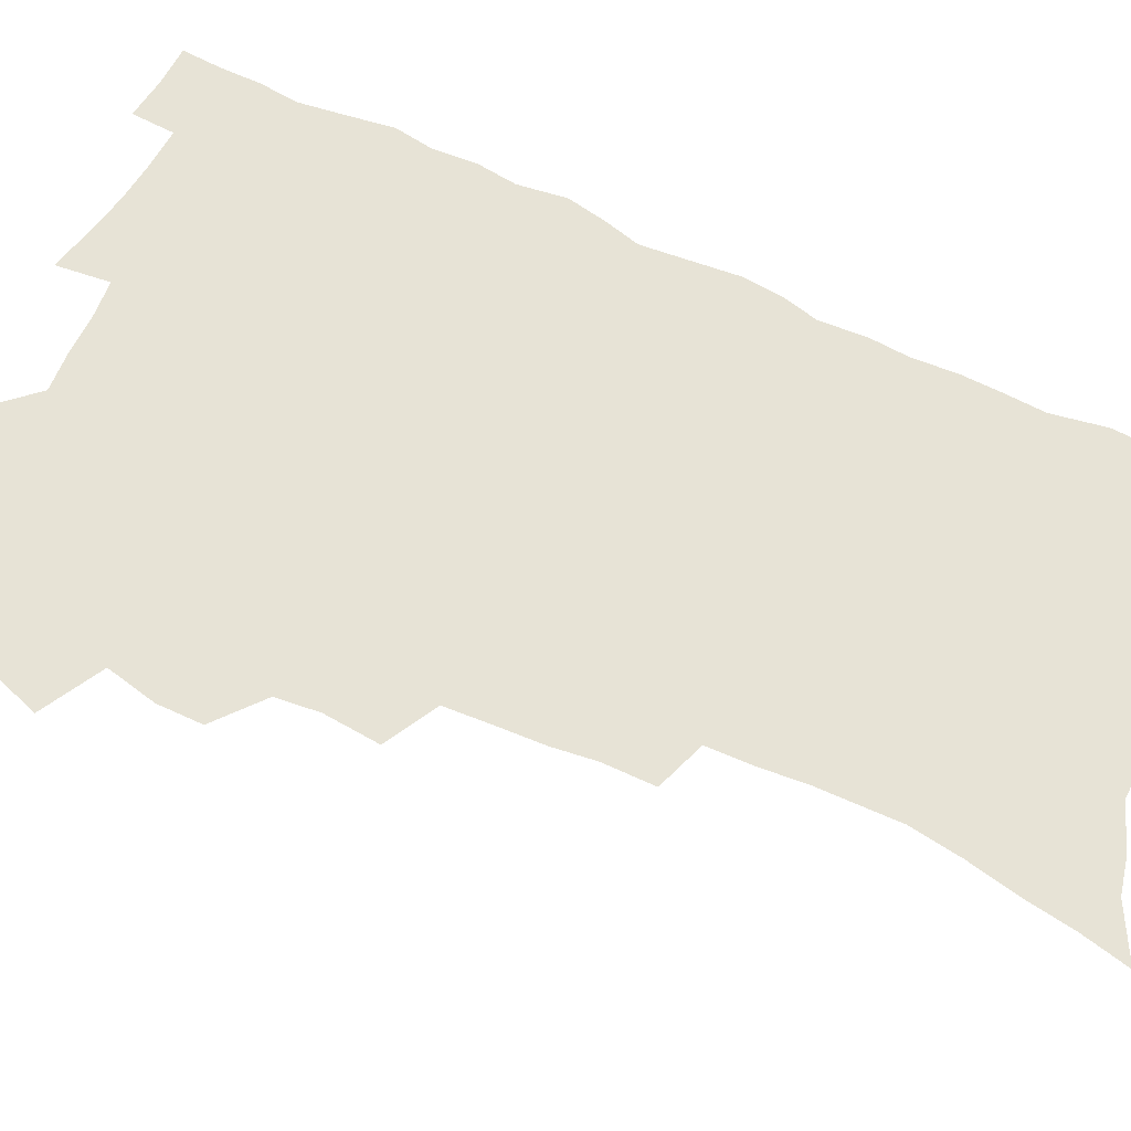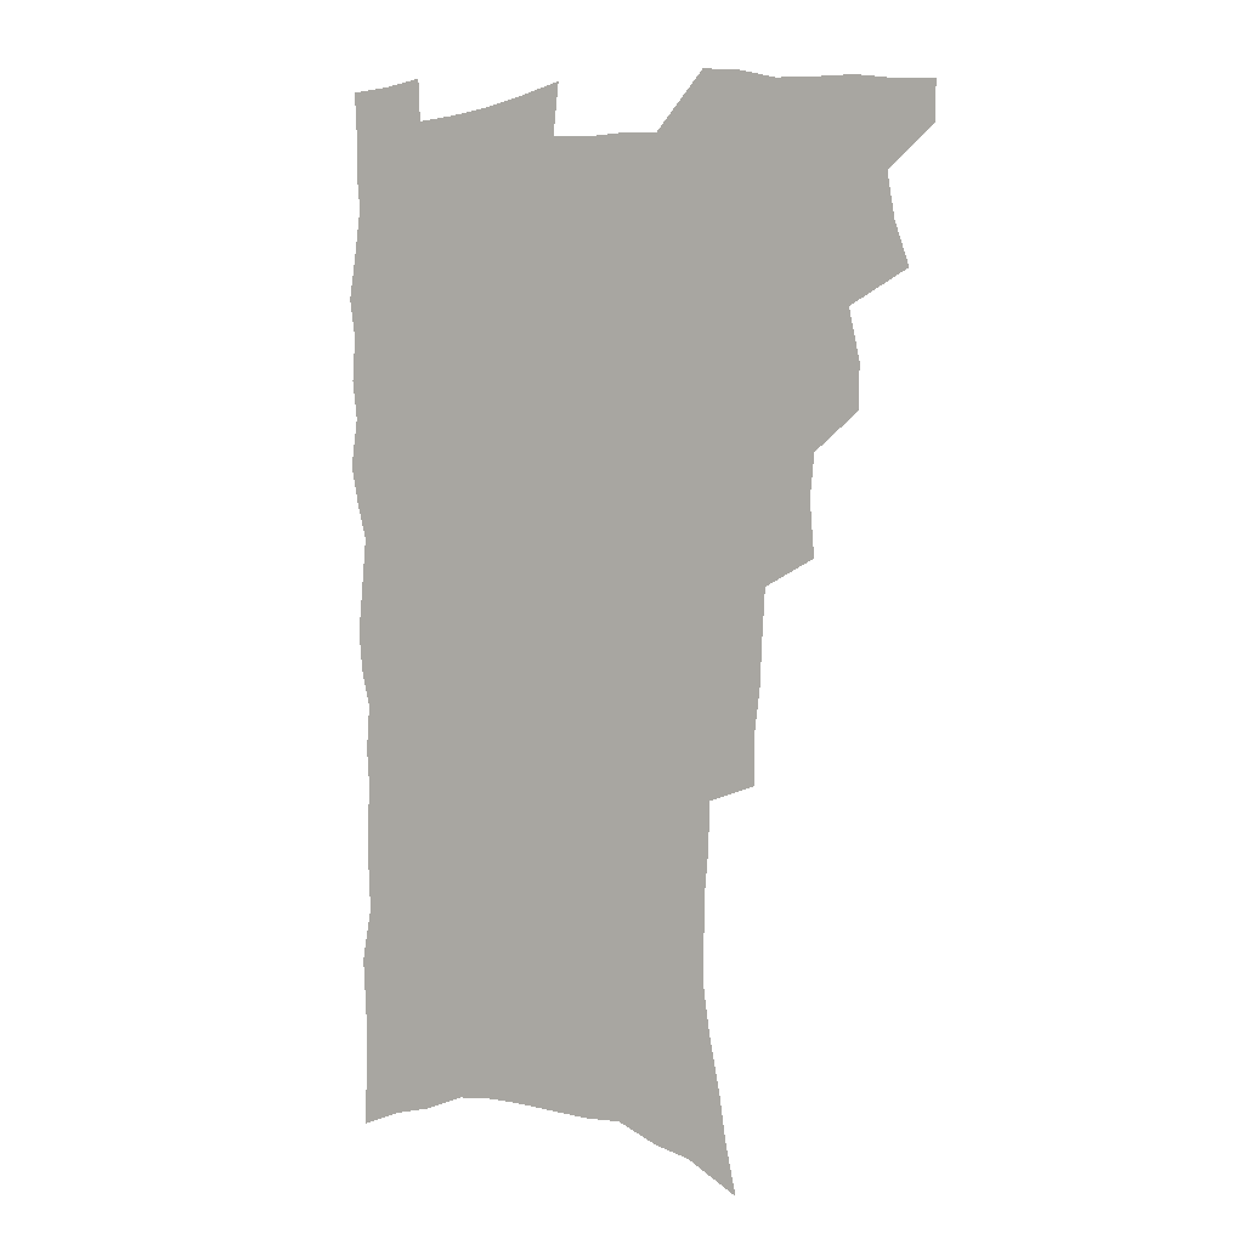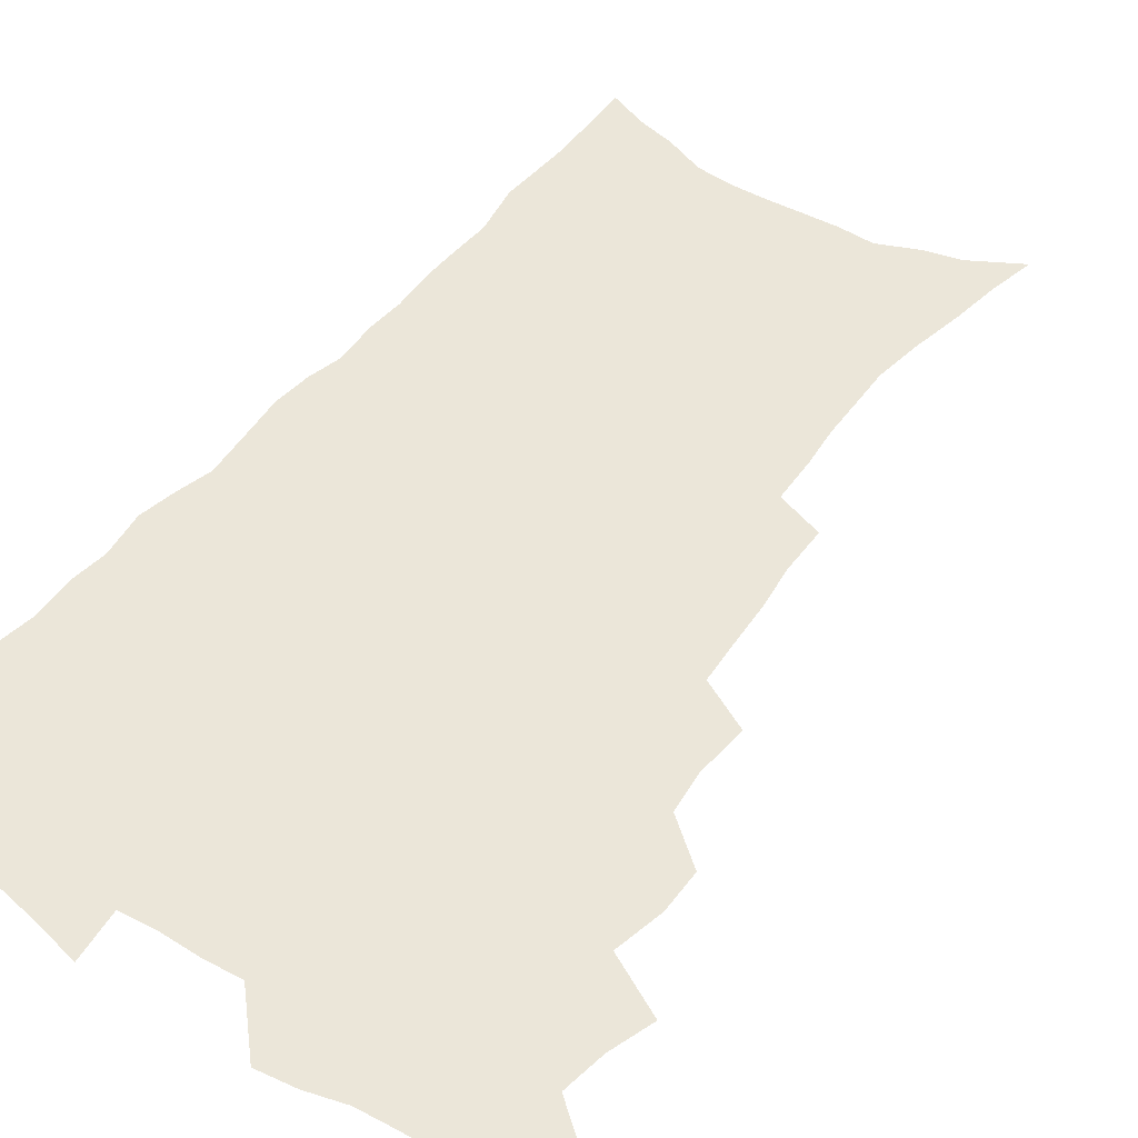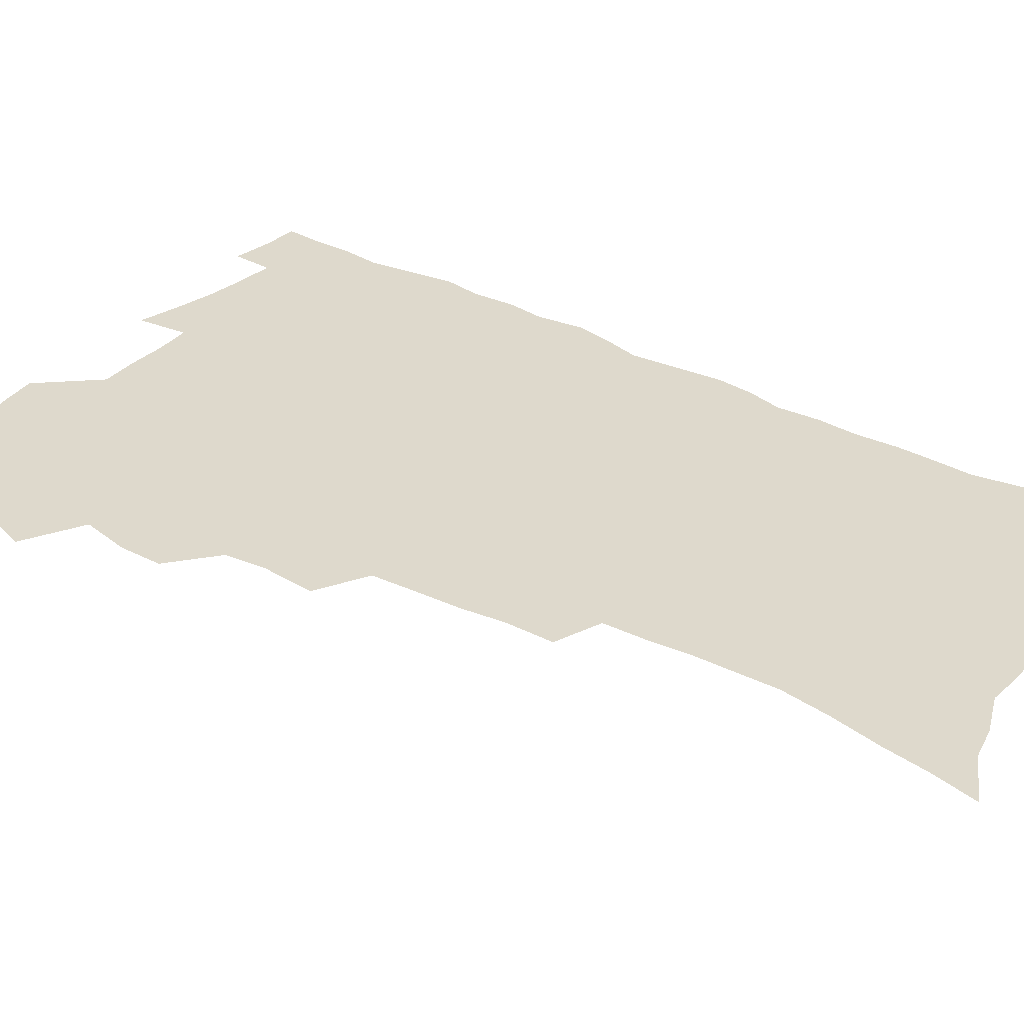
<metadata>
{"format":"obj","ext":"obj","renderer":"f3d","projection":"perspective","resolution":1024,"background":"white","views":[{"elev":62.7,"azim":-64.4,"up":"+Z"},{"elev":2.3,"azim":-148.3,"up":"+Y"},{"elev":47.2,"azim":-145.2,"up":"+Z"},{"elev":31.9,"azim":-53.5,"up":"+Z"}]}
</metadata>
<code>
v 480.6 535.5 0
v 480.4 550.3 0
v 489.8 488.7 0
v 495.2 505 0
v 497.9 521.2 0
v 497.6 536 0
v 495.5 551.4 0
v 508.1 441.9 0
v 508 458.2 0
v 512 476.8 0
v 515.7 493.2 0
v 513.2 507 0
v 514.6 522.1 0
v 513.3 536.6 0
v 510 554 0
v 524.9 392 0
v 526.5 412.3 0
v 524.8 428 0
v 528.6 447.2 0
v 528.7 463.2 0
v 528.3 478.3 0
v 529.4 493.7 0
v 530 508.5 0
v 529.8 522.8 0
v 528.5 537 0
v 525.2 554.7 0
v 547.8 313.1 0
v 547.7 331.6 0
v 545.7 347.4 0
v 544.8 364.7 0
v 543.7 382 0
v 543 399.3 0
v 543 416.6 0
v 546 435.8 0
v 544.2 449.7 0
v 545.5 465.7 0
v 546.1 480.8 0
v 544.6 494.9 0
v 545.1 509.3 0
v 544.3 523.8 0
v 542.7 538.5 0
v 540 555.7 0
v 554.9 168.6 0
v 558.8 186.6 0
v 561.4 204.1 0
v 565.5 224.3 0
v 568.2 243.1 0
v 567.8 258.1 0
v 567.5 273.8 0
v 566.1 288.8 0
v 565.5 306.8 0
v 564.8 324.5 0
v 563.1 339.8 0
v 562.2 356.2 0
v 561.1 372.2 0
v 560.3 388.7 0
v 560.6 405.9 0
v 560.5 422.1 0
v 560.2 437.4 0
v 562.1 454 0
v 560.7 467.5 0
v 561.3 482.3 0
v 562.2 496.4 0
v 560.3 510.6 0
v 558.8 525.3 0
v 557.2 540.6 0
v 554.2 559.5 0
v 574.1 179.4 0
v 574.2 193.5 0
v 580.1 217.2 0
v 581.8 234.9 0
v 582.5 251.4 0
v 582.6 267.4 0
v 581.2 281.5 0
v 579.5 295.8 0
v 580.1 315.4 0
v 579.2 331.5 0
v 578.3 346.8 0
v 577.8 363 0
v 576.1 377.3 0
v 576.4 394.5 0
v 575.2 408.7 0
v 576 425.5 0
v 575.5 439.9 0
v 575.9 455 0
v 575.9 469.3 0
v 576.2 483.6 0
v 575.6 497.4 0
v 575.8 511 0
v 574.2 525.3 0
v 572.2 541.1 0
v 568.7 561.4 0
v 587.2 182.5 0
v 592.4 205.7 0
v 595.2 225.6 0
v 595.1 240.4 0
v 596.5 259.4 0
v 595.5 272.9 0
v 594.1 286.9 0
v 594 304.5 0
v 592.9 319.3 0
v 591.6 333.6 0
v 592.7 352.7 0
v 591.6 366.7 0
v 590.5 381.4 0
v 590.3 397.2 0
v 590.5 412.6 0
v 590.7 428 0
v 590 441.8 0
v 590.1 456.3 0
v 591 471.2 0
v 590.6 484.4 0
v 590 498 0
v 589.5 511.8 0
v 588.3 526.5 0
v 587.3 541 0
v 602.9 189 0
v 605.9 209.4 0
v 607.3 227.5 0
v 607.8 244.3 0
v 608 260.3 0
v 607.3 274.8 0
v 606.9 291.1 0
v 606.3 307 0
v 605.9 323.5 0
v 606 340.6 0
v 605.1 352.7 0
v 604.6 369.3 0
v 604.3 384.7 0
v 604.7 401 0
v 604.1 413.9 0
v 604.2 429.1 0
v 604 443.1 0
v 603.9 457.1 0
v 604.2 471.1 0
v 604.3 484.8 0
v 604.5 498.3 0
v 603.7 512.2 0
v 602.5 527.1 0
v 601.6 541.9 0
v 616.3 188.5 0
v 619.2 213 0
v 620 230.7 0
v 620 246 0
v 620.1 262.8 0
v 619.6 277.4 0
v 619 292.2 0
v 618.8 309.8 0
v 618.6 326.9 0
v 618.2 341.7 0
v 617.7 355 0
v 617.5 370.7 0
v 617.3 385.5 0
v 617.3 400.8 0
v 617.1 413.7 0
v 617.5 430.2 0
v 617.4 443.6 0
v 617.7 458.1 0
v 617.9 471.7 0
v 617.8 484.9 0
v 617.9 498.6 0
v 618 512.1 0
v 618 525.7 0
v 616.4 541.7 0
v 630.4 189.3 0
v 631.7 212.4 0
v 632.2 231.1 0
v 632.3 247.7 0
v 632.2 264.1 0
v 631.9 278.9 0
v 631.5 295.4 0
v 631.1 310.7 0
v 630.9 326.7 0
v 630.6 341.6 0
v 630.4 356.2 0
v 630.3 370.9 0
v 630.2 386.7 0
v 630.2 400.7 0
v 630.3 415.1 0
v 630.5 430.5 0
v 630.7 443.9 0
v 630.9 458 0
v 631.2 471.5 0
v 631.3 484.9 0
v 631.6 498.5 0
v 631.7 512 0
v 631.8 525.5 0
v 630.6 542.9 0
v 628.4 562.4 0
v 644.4 190.2 0
v 644.5 213.5 0
v 644.4 231.1 0
v 644.5 246.1 0
v 644.2 263.7 0
v 644.1 279.6 0
v 643.8 295.1 0
v 643.3 312.1 0
v 643.2 326.8 0
v 643.2 340.8 0
v 643.1 355.3 0
v 643 371.5 0
v 643 386.2 0
v 643.2 400.6 0
v 643.4 415 0
v 643.5 429.9 0
v 643.9 443.6 0
v 644.2 457.7 0
v 644.6 471.2 0
v 645 485.3 0
v 645.4 498.6 0
v 645.5 511.8 0
v 645.6 525.9 0
v 645.6 541.2 0
v 644.6 558.5 0
v 658.4 190.6 0
v 657.5 211.7 0
v 657.1 228.8 0
v 656.7 245.5 0
v 658.4 257.6 0
v 656.5 277.8 0
v 656.3 293.7 0
v 655.9 309.5 0
v 655.5 325.8 0
v 655.5 340.7 0
v 655.7 355.2 0
v 655.7 370.4 0
v 655.9 385 0
v 656.4 398.9 0
v 656.6 413.8 0
v 657.1 427.9 0
v 657.3 442.5 0
v 658.1 456 0
v 658.1 470.6 0
v 658.5 484.4 0
v 658.7 498.2 0
v 659.4 511.8 0
v 659.8 525.7 0
v 660.4 539.7 0
v 660.3 555.6 0
v 672.3 189.4 0
v 671 208.4 0
v 669.6 228 0
v 670.4 241.8 0
v 670.1 257.7 0
v 668.2 278.7 0
v 668.8 292.2 0
v 667.9 309.6 0
v 667.7 324.7 0
v 668.1 338.9 0
v 668.7 353 0
v 668.3 369.1 0
v 669.2 382.8 0
v 669.7 397.1 0
v 671.2 410.4 0
v 671.2 425.3 0
v 670.9 440.8 0
v 671.7 454.7 0
v 672.1 469.1 0
v 671.7 484.1 0
v 672.5 497.5 0
v 673.2 511.1 0
v 674 525.2 0
v 674.6 539.4 0
v 675.3 553.9 0
v 687.6 183.4 0
v 685.4 203.5 0
v 682.7 224.8 0
v 683.4 239.6 0
v 682.5 256.9 0
v 682.7 272.3 0
v 681.4 289.6 0
v 681.8 304.2 0
v 680.2 321.9 0
v 682.1 334.6 0
v 682.3 349.6 0
v 683.4 363.7 0
v 683 379.4 0
v 683.8 393.7 0
v 684.9 407.9 0
v 684.7 423.5 0
v 686 437.3 0
v 686 452.6 0
v 686.5 467.1 0
v 686.3 482 0
v 687.2 495.9 0
v 687.5 510.3 0
v 688.3 524.4 0
v 688.9 538.3 0
v 689.8 553 0
v 690.6 568.9 0
v 701.8 180 0
v 700 198.7 0
v 699.7 215.4 0
v 698.9 232.4 0
v 696.6 251.3 0
v 696.9 266.7 0
v 696.7 282.5 0
v 696 298.7 0
v 696.8 313.3 0
v 697 328.5 0
v 697.6 343.3 0
v 699.6 356.9 0
v 699.4 372.7 0
v 699.2 388.7 0
v 699.8 403.7 0
v 699.7 419.5 0
v 699.9 434.7 0
v 702.4 448.4 0
v 702.5 463.6 0
v 700.6 480.1 0
v 702.8 493.7 0
v 702.8 508.7 0
v 702.6 523.6 0
v 703 537.5 0
v 704.6 552.3 0
v 705.5 566.9 0
v 717 174 0
v 716.6 190.5 0
v 716 207.1 0
v 716.9 221.9 0
v 717.8 237 0
v 714.3 256.8 0
v 715.1 271.4 0
v 715.6 286.5 0
v 714.6 303.2 0
v 715.7 317.8 0
v 714.6 334.7 0
v 717.8 347.6 0
v 719.2 362.3 0
v 717.6 380 0
v 716 397.8 0
v 719.5 411.3 0
v 722.3 425.5 0
v 719.9 443.3 0
v 721.7 457.8 0
v 720.7 474.2 0
v 722.9 488.6 0
v 720.3 505.5 0
v 718.1 522.4 0
v 719.5 537 0
v 719.4 551.7 0
v 720.3 566.3 0
f 5 6 1
f 1 6 2
f 6 7 2
f 10 11 3
f 3 11 4
f 11 12 4
f 4 12 5
f 12 13 5
f 5 13 6
f 13 14 6
f 6 14 7
f 14 15 7
f 18 19 8
f 8 19 9
f 19 20 9
f 9 20 10
f 20 21 10
f 10 21 11
f 21 22 11
f 11 22 12
f 22 23 12
f 12 23 13
f 23 24 13
f 13 24 14
f 24 25 14
f 14 25 15
f 25 26 15
f 31 32 16
f 16 32 17
f 32 33 17
f 17 33 18
f 33 34 18
f 18 34 19
f 34 35 19
f 19 35 20
f 35 36 20
f 20 36 21
f 36 37 21
f 21 37 22
f 37 38 22
f 22 38 23
f 38 39 23
f 23 39 24
f 39 40 24
f 24 40 25
f 40 41 25
f 25 41 26
f 41 42 26
f 51 52 27
f 27 52 28
f 52 53 28
f 28 53 29
f 53 54 29
f 29 54 30
f 54 55 30
f 30 55 31
f 55 56 31
f 31 56 32
f 56 57 32
f 32 57 33
f 57 58 33
f 33 58 34
f 58 59 34
f 34 59 35
f 59 60 35
f 35 60 36
f 60 61 36
f 36 61 37
f 61 62 37
f 37 62 38
f 62 63 38
f 38 63 39
f 63 64 39
f 39 64 40
f 64 65 40
f 40 65 41
f 65 66 41
f 41 66 42
f 66 67 42
f 43 68 44
f 68 69 44
f 44 69 45
f 69 70 45
f 45 70 46
f 70 71 46
f 46 71 47
f 71 72 47
f 47 72 48
f 72 73 48
f 48 73 49
f 73 74 49
f 49 74 50
f 74 75 50
f 50 75 51
f 75 76 51
f 51 76 52
f 76 77 52
f 52 77 53
f 77 78 53
f 53 78 54
f 78 79 54
f 54 79 55
f 79 80 55
f 55 80 56
f 80 81 56
f 56 81 57
f 81 82 57
f 57 82 58
f 82 83 58
f 58 83 59
f 83 84 59
f 59 84 60
f 84 85 60
f 60 85 61
f 85 86 61
f 61 86 62
f 86 87 62
f 62 87 63
f 87 88 63
f 63 88 64
f 88 89 64
f 64 89 65
f 89 90 65
f 65 90 66
f 90 91 66
f 66 91 67
f 91 92 67
f 68 93 69
f 93 94 69
f 69 94 70
f 94 95 70
f 70 95 71
f 95 96 71
f 71 96 72
f 96 97 72
f 72 97 73
f 97 98 73
f 73 98 74
f 98 99 74
f 74 99 75
f 99 100 75
f 75 100 76
f 100 101 76
f 76 101 77
f 101 102 77
f 77 102 78
f 102 103 78
f 78 103 79
f 103 104 79
f 79 104 80
f 104 105 80
f 80 105 81
f 105 106 81
f 81 106 82
f 106 107 82
f 82 107 83
f 107 108 83
f 83 108 84
f 108 109 84
f 84 109 85
f 109 110 85
f 85 110 86
f 110 111 86
f 86 111 87
f 111 112 87
f 87 112 88
f 112 113 88
f 88 113 89
f 113 114 89
f 89 114 90
f 114 115 90
f 90 115 91
f 115 116 91
f 91 116 92
f 93 117 94
f 117 118 94
f 94 118 95
f 118 119 95
f 95 119 96
f 119 120 96
f 96 120 97
f 120 121 97
f 97 121 98
f 121 122 98
f 98 122 99
f 122 123 99
f 99 123 100
f 123 124 100
f 100 124 101
f 124 125 101
f 101 125 102
f 125 126 102
f 102 126 103
f 126 127 103
f 103 127 104
f 127 128 104
f 104 128 105
f 128 129 105
f 105 129 106
f 129 130 106
f 106 130 107
f 130 131 107
f 107 131 108
f 131 132 108
f 108 132 109
f 132 133 109
f 109 133 110
f 133 134 110
f 110 134 111
f 134 135 111
f 111 135 112
f 135 136 112
f 112 136 113
f 136 137 113
f 113 137 114
f 137 138 114
f 114 138 115
f 138 139 115
f 115 139 116
f 139 140 116
f 117 141 118
f 141 142 118
f 118 142 119
f 142 143 119
f 119 143 120
f 143 144 120
f 120 144 121
f 144 145 121
f 121 145 122
f 145 146 122
f 122 146 123
f 146 147 123
f 123 147 124
f 147 148 124
f 124 148 125
f 148 149 125
f 125 149 126
f 149 150 126
f 126 150 127
f 150 151 127
f 127 151 128
f 151 152 128
f 128 152 129
f 152 153 129
f 129 153 130
f 153 154 130
f 130 154 131
f 154 155 131
f 131 155 132
f 155 156 132
f 132 156 133
f 156 157 133
f 133 157 134
f 157 158 134
f 134 158 135
f 158 159 135
f 135 159 136
f 159 160 136
f 136 160 137
f 160 161 137
f 137 161 138
f 161 162 138
f 138 162 139
f 162 163 139
f 139 163 140
f 163 164 140
f 141 165 142
f 165 166 142
f 142 166 143
f 166 167 143
f 143 167 144
f 167 168 144
f 144 168 145
f 168 169 145
f 145 169 146
f 169 170 146
f 146 170 147
f 170 171 147
f 147 171 148
f 171 172 148
f 148 172 149
f 172 173 149
f 149 173 150
f 173 174 150
f 150 174 151
f 174 175 151
f 151 175 152
f 175 176 152
f 152 176 153
f 176 177 153
f 153 177 154
f 177 178 154
f 154 178 155
f 178 179 155
f 155 179 156
f 179 180 156
f 156 180 157
f 180 181 157
f 157 181 158
f 181 182 158
f 158 182 159
f 182 183 159
f 159 183 160
f 183 184 160
f 160 184 161
f 184 185 161
f 161 185 162
f 185 186 162
f 162 186 163
f 186 187 163
f 163 187 164
f 187 188 164
f 165 190 166
f 190 191 166
f 166 191 167
f 191 192 167
f 167 192 168
f 192 193 168
f 168 193 169
f 193 194 169
f 169 194 170
f 194 195 170
f 170 195 171
f 195 196 171
f 171 196 172
f 196 197 172
f 172 197 173
f 197 198 173
f 173 198 174
f 198 199 174
f 174 199 175
f 199 200 175
f 175 200 176
f 200 201 176
f 176 201 177
f 201 202 177
f 177 202 178
f 202 203 178
f 178 203 179
f 203 204 179
f 179 204 180
f 204 205 180
f 180 205 181
f 205 206 181
f 181 206 182
f 206 207 182
f 182 207 183
f 207 208 183
f 183 208 184
f 208 209 184
f 184 209 185
f 209 210 185
f 185 210 186
f 210 211 186
f 186 211 187
f 211 212 187
f 187 212 188
f 212 213 188
f 188 213 189
f 213 214 189
f 190 215 191
f 215 216 191
f 191 216 192
f 216 217 192
f 192 217 193
f 217 218 193
f 193 218 194
f 218 219 194
f 194 219 195
f 219 220 195
f 195 220 196
f 220 221 196
f 196 221 197
f 221 222 197
f 197 222 198
f 222 223 198
f 198 223 199
f 223 224 199
f 199 224 200
f 224 225 200
f 200 225 201
f 225 226 201
f 201 226 202
f 226 227 202
f 202 227 203
f 227 228 203
f 203 228 204
f 228 229 204
f 204 229 205
f 229 230 205
f 205 230 206
f 230 231 206
f 206 231 207
f 231 232 207
f 207 232 208
f 232 233 208
f 208 233 209
f 233 234 209
f 209 234 210
f 234 235 210
f 210 235 211
f 235 236 211
f 211 236 212
f 236 237 212
f 212 237 213
f 237 238 213
f 213 238 214
f 238 239 214
f 215 240 216
f 240 241 216
f 216 241 217
f 241 242 217
f 217 242 218
f 242 243 218
f 218 243 219
f 243 244 219
f 219 244 220
f 244 245 220
f 220 245 221
f 245 246 221
f 221 246 222
f 246 247 222
f 222 247 223
f 247 248 223
f 223 248 224
f 248 249 224
f 224 249 225
f 249 250 225
f 225 250 226
f 250 251 226
f 226 251 227
f 251 252 227
f 227 252 228
f 252 253 228
f 228 253 229
f 253 254 229
f 229 254 230
f 254 255 230
f 230 255 231
f 255 256 231
f 231 256 232
f 256 257 232
f 232 257 233
f 257 258 233
f 233 258 234
f 258 259 234
f 234 259 235
f 259 260 235
f 235 260 236
f 260 261 236
f 236 261 237
f 261 262 237
f 237 262 238
f 262 263 238
f 238 263 239
f 263 264 239
f 240 265 241
f 265 266 241
f 241 266 242
f 266 267 242
f 242 267 243
f 267 268 243
f 243 268 244
f 268 269 244
f 244 269 245
f 269 270 245
f 245 270 246
f 270 271 246
f 246 271 247
f 271 272 247
f 247 272 248
f 272 273 248
f 248 273 249
f 273 274 249
f 249 274 250
f 274 275 250
f 250 275 251
f 275 276 251
f 251 276 252
f 276 277 252
f 252 277 253
f 277 278 253
f 253 278 254
f 278 279 254
f 254 279 255
f 279 280 255
f 255 280 256
f 280 281 256
f 256 281 257
f 281 282 257
f 257 282 258
f 282 283 258
f 258 283 259
f 283 284 259
f 259 284 260
f 284 285 260
f 260 285 261
f 285 286 261
f 261 286 262
f 286 287 262
f 262 287 263
f 287 288 263
f 263 288 264
f 288 289 264
f 265 291 266
f 291 292 266
f 266 292 267
f 292 293 267
f 267 293 268
f 293 294 268
f 268 294 269
f 294 295 269
f 269 295 270
f 295 296 270
f 270 296 271
f 296 297 271
f 271 297 272
f 297 298 272
f 272 298 273
f 298 299 273
f 273 299 274
f 299 300 274
f 274 300 275
f 300 301 275
f 275 301 276
f 301 302 276
f 276 302 277
f 302 303 277
f 277 303 278
f 303 304 278
f 278 304 279
f 304 305 279
f 279 305 280
f 305 306 280
f 280 306 281
f 306 307 281
f 281 307 282
f 307 308 282
f 282 308 283
f 308 309 283
f 283 309 284
f 309 310 284
f 284 310 285
f 310 311 285
f 285 311 286
f 311 312 286
f 286 312 287
f 312 313 287
f 287 313 288
f 313 314 288
f 288 314 289
f 314 315 289
f 289 315 290
f 315 316 290
f 291 317 292
f 317 318 292
f 292 318 293
f 318 319 293
f 293 319 294
f 319 320 294
f 294 320 295
f 320 321 295
f 295 321 296
f 321 322 296
f 296 322 297
f 322 323 297
f 297 323 298
f 323 324 298
f 298 324 299
f 324 325 299
f 299 325 300
f 325 326 300
f 300 326 301
f 326 327 301
f 301 327 302
f 327 328 302
f 302 328 303
f 328 329 303
f 303 329 304
f 329 330 304
f 304 330 305
f 330 331 305
f 305 331 306
f 331 332 306
f 306 332 307
f 332 333 307
f 307 333 308
f 333 334 308
f 308 334 309
f 334 335 309
f 309 335 310
f 335 336 310
f 310 336 311
f 336 337 311
f 311 337 312
f 337 338 312
f 312 338 313
f 338 339 313
f 313 339 314
f 339 340 314
f 314 340 315
f 340 341 315
f 315 341 316
f 341 342 316

</code>
